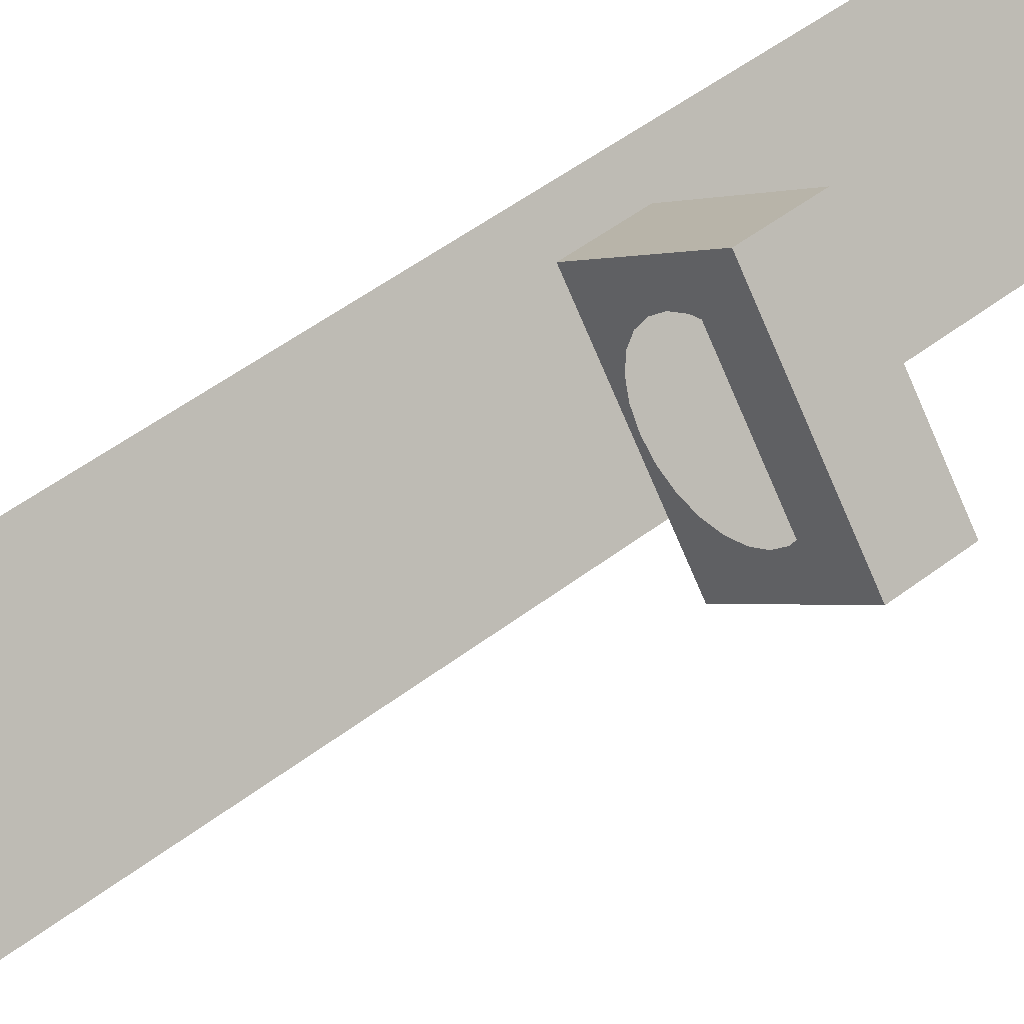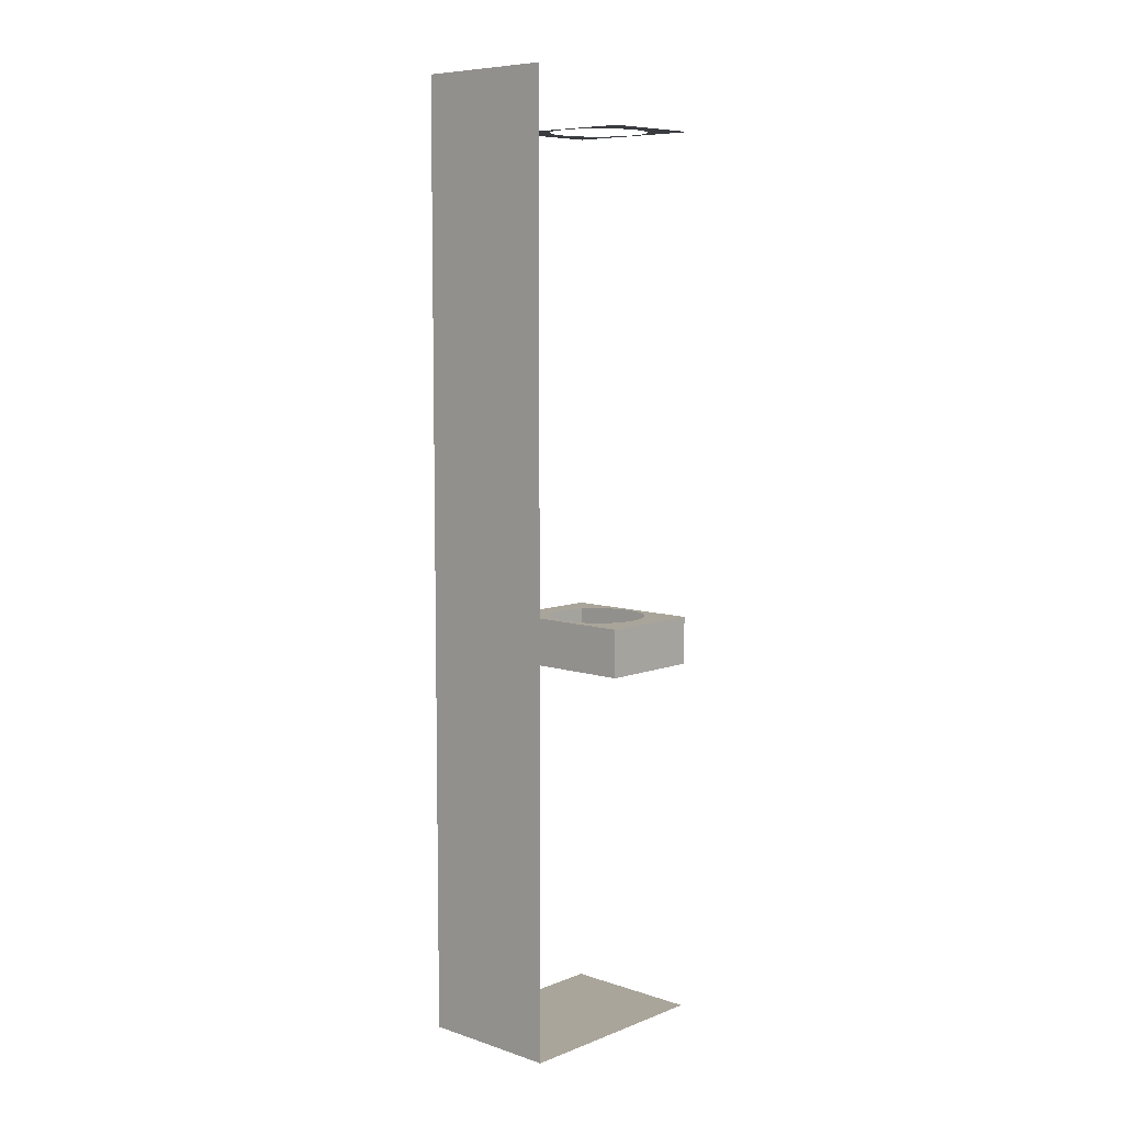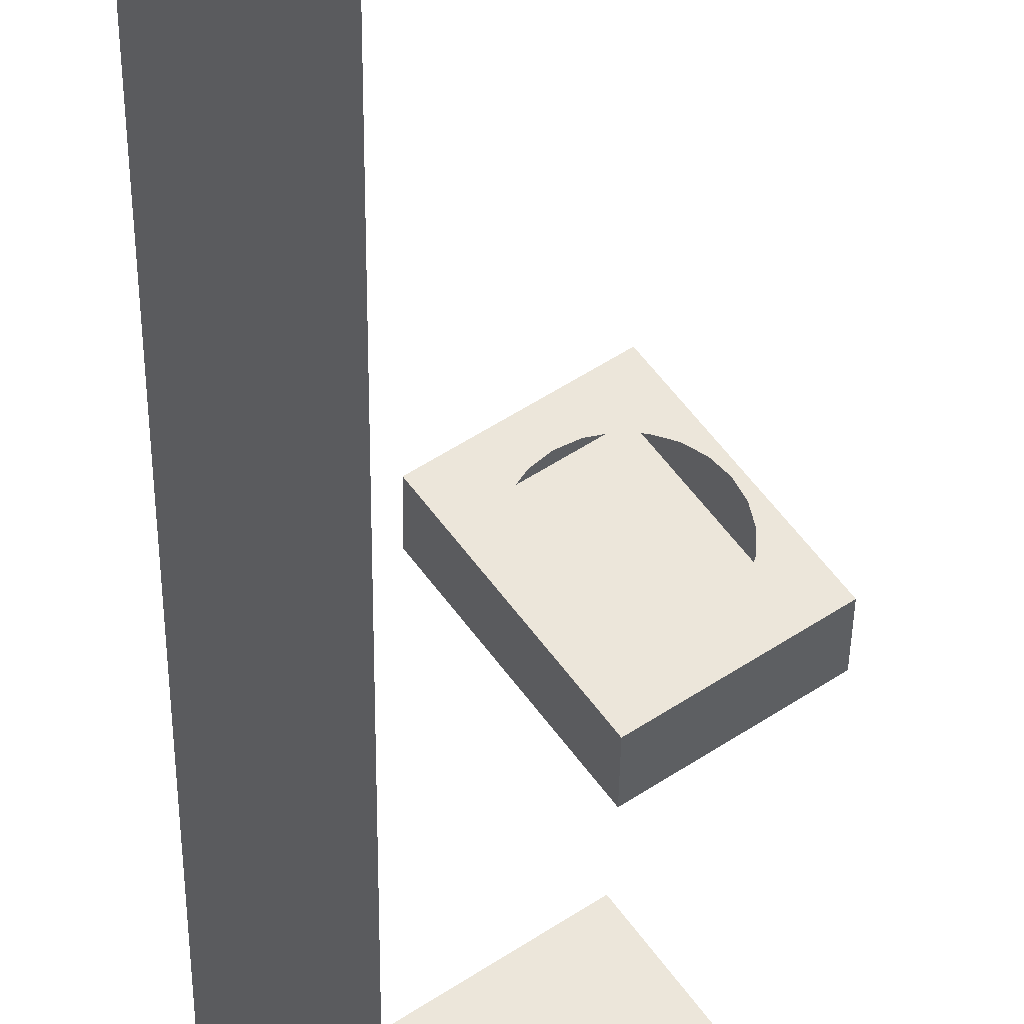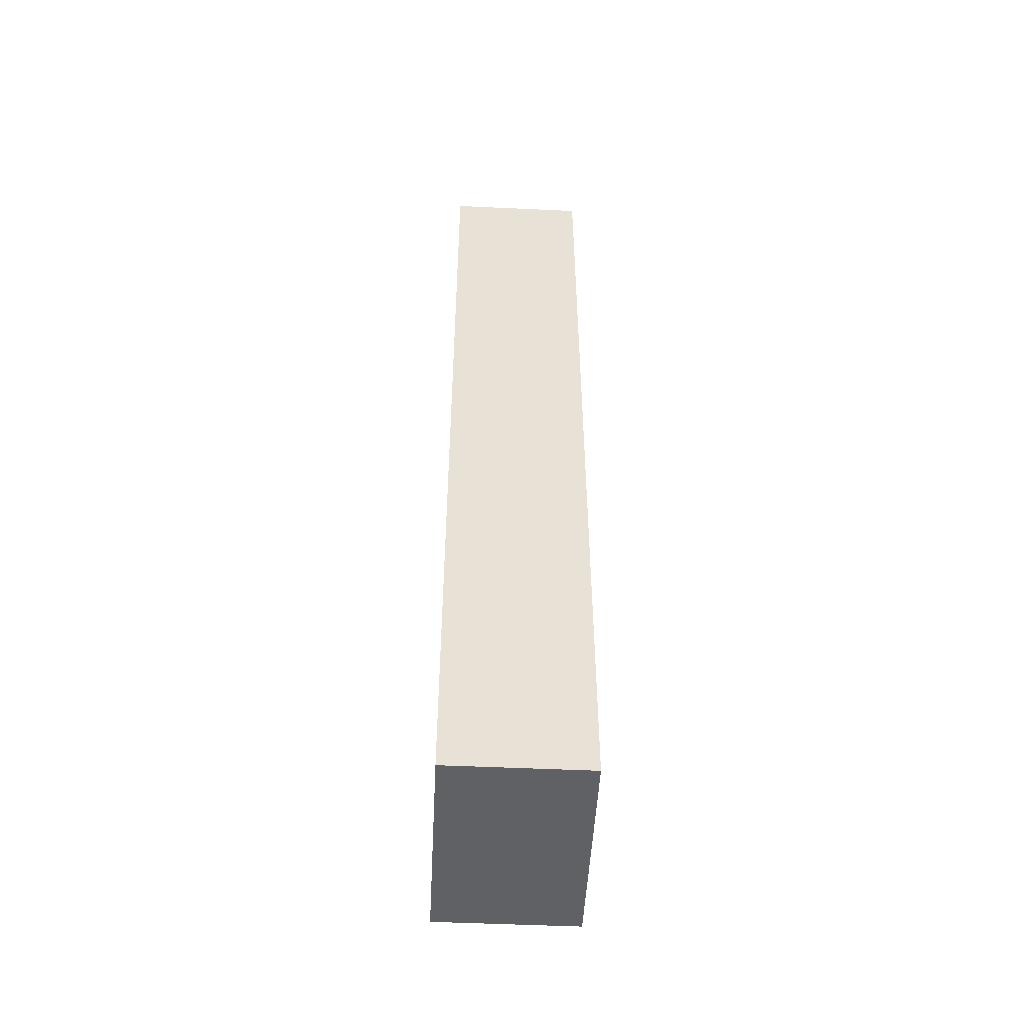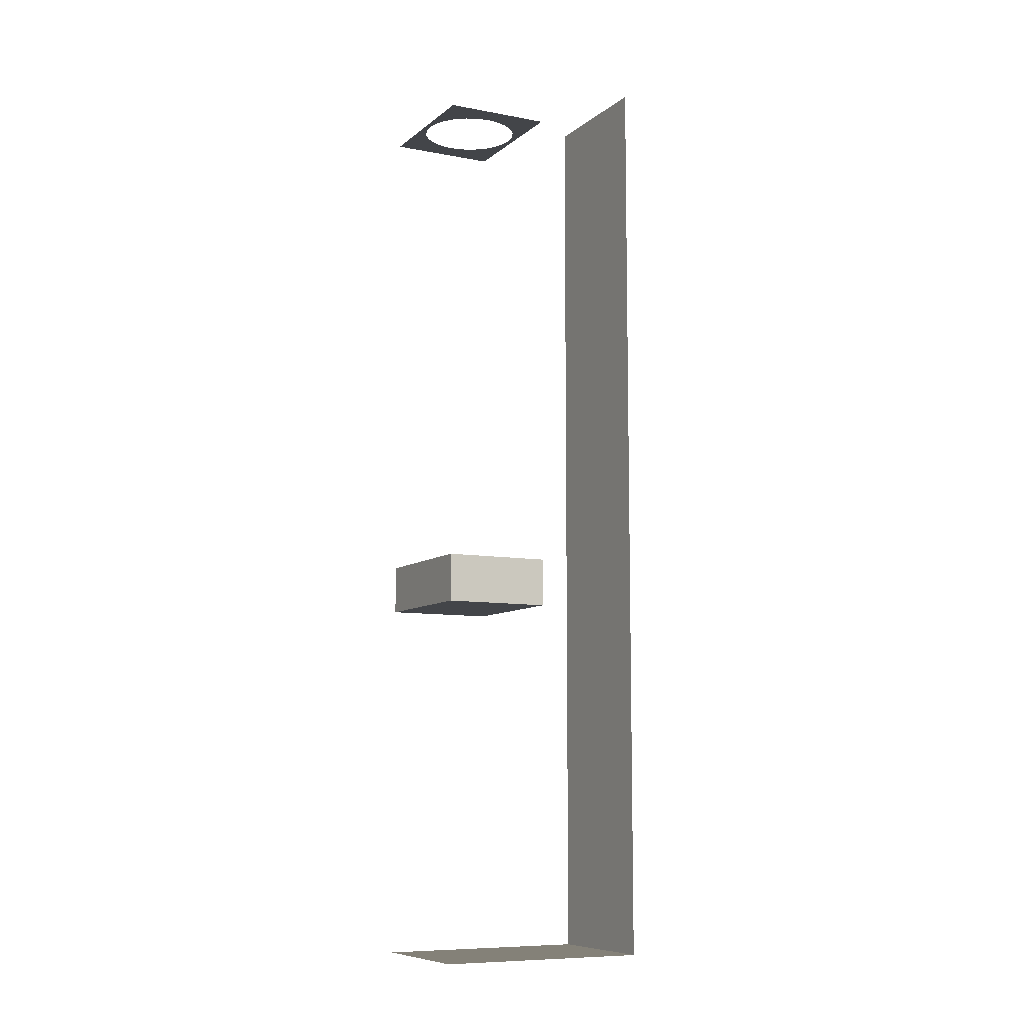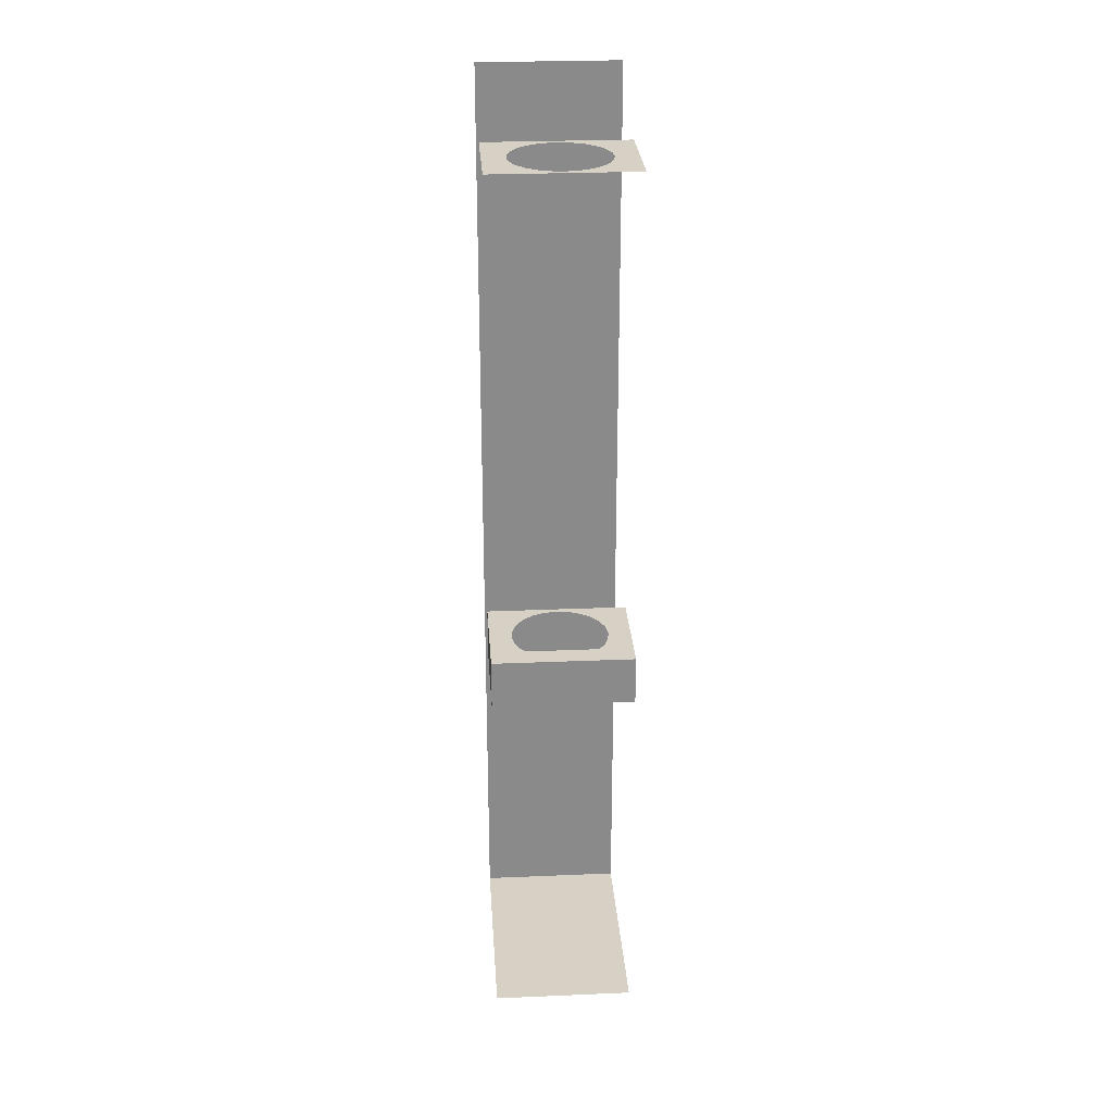
<metadata>
{"format":"obj","ext":"obj","renderer":"f3d","projection":"perspective","resolution":1024,"background":"white","views":[{"elev":43.3,"azim":46.7,"up":"+Y"},{"elev":7.6,"azim":-12.2,"up":"+Z"},{"elev":-34.7,"azim":-0.6,"up":"+Y"},{"elev":-50.4,"azim":-57.9,"up":"+Z"},{"elev":-8.7,"azim":-172.2,"up":"+Z"},{"elev":26.8,"azim":121.2,"up":"+Z"}]}
</metadata>
<code>
o Flowmeter_3
v -13.1 -4.994 1.234
v -13.07 -5.042 1.214
v -13.1 -4.994 1.214
v -13.07 -5.042 1.234
v -13.14 -5.019 1.214
v -13.14 -5.019 1.234
v -13.1 -5.067 1.234
v -13.1 -5.067 1.214
v -13.09 -5.043 1.234
v -13.08 -5.039 1.234
v -13.08 -5.034 1.234
v -13.08 -5.029 1.234
v -13.08 -5.023 1.234
v -13.08 -5.019 1.234
v -13.09 -5.047 1.234
v -13.09 -5.015 1.234
v -13.09 -5.012 1.234
v -13.1 -5.011 1.234
v -13.1 -5.01 1.234
v -13.11 -5.011 1.234
v -13.11 -5.014 1.234
v -13.12 -5.042 1.234
v -13.11 -5.046 1.234
v -13.11 -5.048 1.234
v -13.1 -5.05 1.234
v -13.1 -5.05 1.234
v -13.09 -5.049 1.234
v -13.12 -5.037 1.234
v -13.12 -5.032 1.234
v -13.12 -5.027 1.234
v -13.12 -5.022 1.234
v -13.12 -5.017 1.234
v -13.1 -5.05 1.434
v -13.09 -5.049 1.434
v -13.1 -5.05 1.434
v -13.11 -5.048 1.434
v -13.11 -5.046 1.434
v -13.12 -5.042 1.434
v -13.12 -5.037 1.434
v -13.12 -5.032 1.434
v -13.12 -5.027 1.434
v -13.12 -5.022 1.434
v -13.12 -5.017 1.434
v -13.11 -5.014 1.434
v -13.09 -5.015 1.434
v -13.08 -5.019 1.434
v -13.08 -5.023 1.434
v -13.08 -5.029 1.434
v -13.08 -5.034 1.434
v -13.1 -5.011 1.434
v -13.1 -5.01 1.434
v -13.11 -5.011 1.434
v -13.09 -5.012 1.434
v -13.09 -5.047 1.434
v -13.09 -5.043 1.434
v -13.08 -5.039 1.434
v -13.07 -5.034 1.176
v -13.06 -5.028 1.171
v -13.06 -5.028 1.176
v -13.07 -5.033 1.171
v -13.1 -4.994 1.454
v -13.07 -5.042 1.434
v -13.1 -4.994 1.434
v -13.07 -5.042 1.454
v -13.07 -5.034 1.101
v -13.06 -5.028 1.096
v -13.06 -5.028 1.101
v -13.07 -5.033 1.096
v -13.1 -5.067 1.434
v -13.14 -5.019 1.434
v -13.07 -5.033 1.181
v -13.06 -5.028 1.181
v -13.08 -5.008 1.082
v -13.07 -5.016 1.082
v -13.08 -5.012 1.081
v -13.07 -5.02 1.084
v -13.08 -5.004 1.084
v -13.07 -5.023 1.087
v -13.08 -5 1.087
v -13.07 -5.026 1.091
v -13.08 -4.998 1.091
v -13.09 -4.996 1.096
v -13.09 -4.995 1.101
v -13.06 -5.028 1.106
v -13.09 -4.996 1.106
v -13.07 -5.026 1.111
v -13.08 -4.998 1.111
v -13.07 -5.023 1.115
v -13.08 -5 1.115
v -13.07 -5.02 1.119
v -13.08 -5.004 1.119
v -13.07 -5.016 1.121
v -13.08 -5.008 1.121
v -13.08 -5.012 1.121
v -13.07 -5.026 1.166
v -13.07 -5.032 1.166
v -13.07 -5.032 1.091
v -13.08 -5.008 1.157
v -13.07 -5.016 1.157
v -13.08 -5.012 1.156
v -13.07 -5.02 1.159
v -13.08 -5.004 1.159
v -13.07 -5.023 1.162
v -13.08 -5 1.162
v -13.08 -4.998 1.166
v -13.09 -4.996 1.171
v -13.09 -4.995 1.176
v -13.09 -4.996 1.181
v -13.08 -4.998 1.186
v -13.07 -5.026 1.186
v -13.08 -5 1.19
v -13.07 -5.023 1.19
v -13.08 -5.004 1.194
v -13.07 -5.02 1.194
v -13.08 -5.008 1.196
v -13.07 -5.016 1.196
v -13.08 -5.012 1.196
v -13.08 -5.029 1.162
v -13.08 -5.026 1.159
v -13.08 -5.022 1.157
v -13.08 -5.018 1.156
v -13.09 -5.013 1.157
v -13.09 -5.009 1.159
v -13.09 -5.006 1.162
v -13.09 -5.003 1.166
v -13.09 -5.002 1.171
v -13.09 -5.001 1.176
v -13.09 -5.002 1.181
v -13.09 -5.003 1.186
v -13.09 -5.006 1.19
v -13.09 -5.009 1.194
v -13.09 -5.013 1.196
v -13.08 -5.018 1.196
v -13.08 -5.022 1.196
v -13.08 -5.026 1.194
v -13.08 -5.029 1.19
v -13.07 -5.032 1.186
v -13.07 -5.033 1.106
v -13.08 -5.029 1.087
v -13.08 -5.026 1.084
v -13.08 -5.022 1.082
v -13.08 -5.018 1.081
v -13.09 -5.013 1.082
v -13.09 -5.009 1.084
v -13.09 -5.006 1.087
v -13.09 -5.003 1.091
v -13.09 -5.002 1.096
v -13.09 -5.001 1.101
v -13.09 -5.002 1.106
v -13.09 -5.003 1.111
v -13.09 -5.006 1.115
v -13.09 -5.009 1.119
v -13.09 -5.013 1.121
v -13.08 -5.018 1.121
v -13.08 -5.022 1.121
v -13.08 -5.026 1.119
v -13.08 -5.029 1.115
v -13.07 -5.032 1.111
v -13.17 -5.044 1.064
v -13.12 -5.076 1.064
v -13.14 -5.092 1.064
v -13.15 -5.028 1.064
v -13.1 -4.994 1.064
v -13.17 -5.044 1.454
v -13.14 -5.092 1.454
v -13.07 -5.042 1.064
f 1 2 3
f 2 1 4
f 5 1 3
f 1 5 6
f 7 2 4
f 2 7 8
f 6 8 5
f 8 6 7
f 4 9 7
f 9 4 10
f 10 4 11
f 11 4 12
f 12 4 13
f 13 4 14
f 1 14 4
f 7 9 15
f 14 1 16
f 16 1 17
f 17 1 18
f 18 1 19
f 19 1 20
f 20 1 21
f 7 22 6
f 22 7 23
f 23 7 24
f 24 7 25
f 25 7 26
f 26 7 27
f 27 7 15
f 6 22 28
f 6 28 29
f 6 29 30
f 6 30 31
f 6 31 32
f 6 32 21
f 1 6 21
f 69 34 62
f 34 69 33
f 33 69 35
f 35 69 36
f 36 69 37
f 37 69 38
f 38 69 70
f 62 34 54
f 38 70 39
f 39 70 40
f 40 70 41
f 41 70 42
f 42 70 43
f 43 70 44
f 62 46 63
f 46 62 47
f 47 62 48
f 48 62 49
f 49 62 56
f 56 62 55
f 55 62 54
f 63 46 45
f 63 45 53
f 63 53 50
f 63 50 51
f 63 51 52
f 63 52 44
f 63 44 70
f 159 160 161
f 160 159 162
f 3 8 2
f 8 3 5
f 165 159 161
f 159 165 164
f 162 166 160
f 166 162 163

</code>
